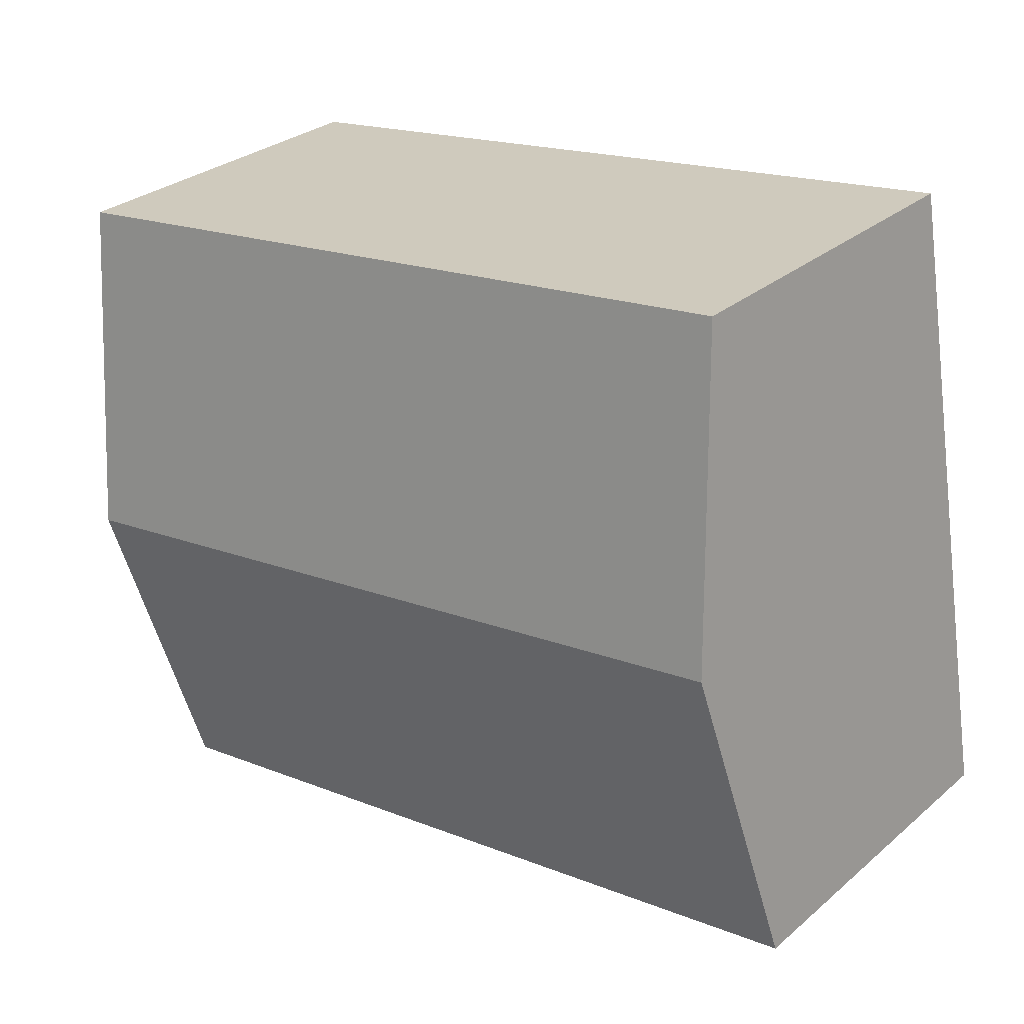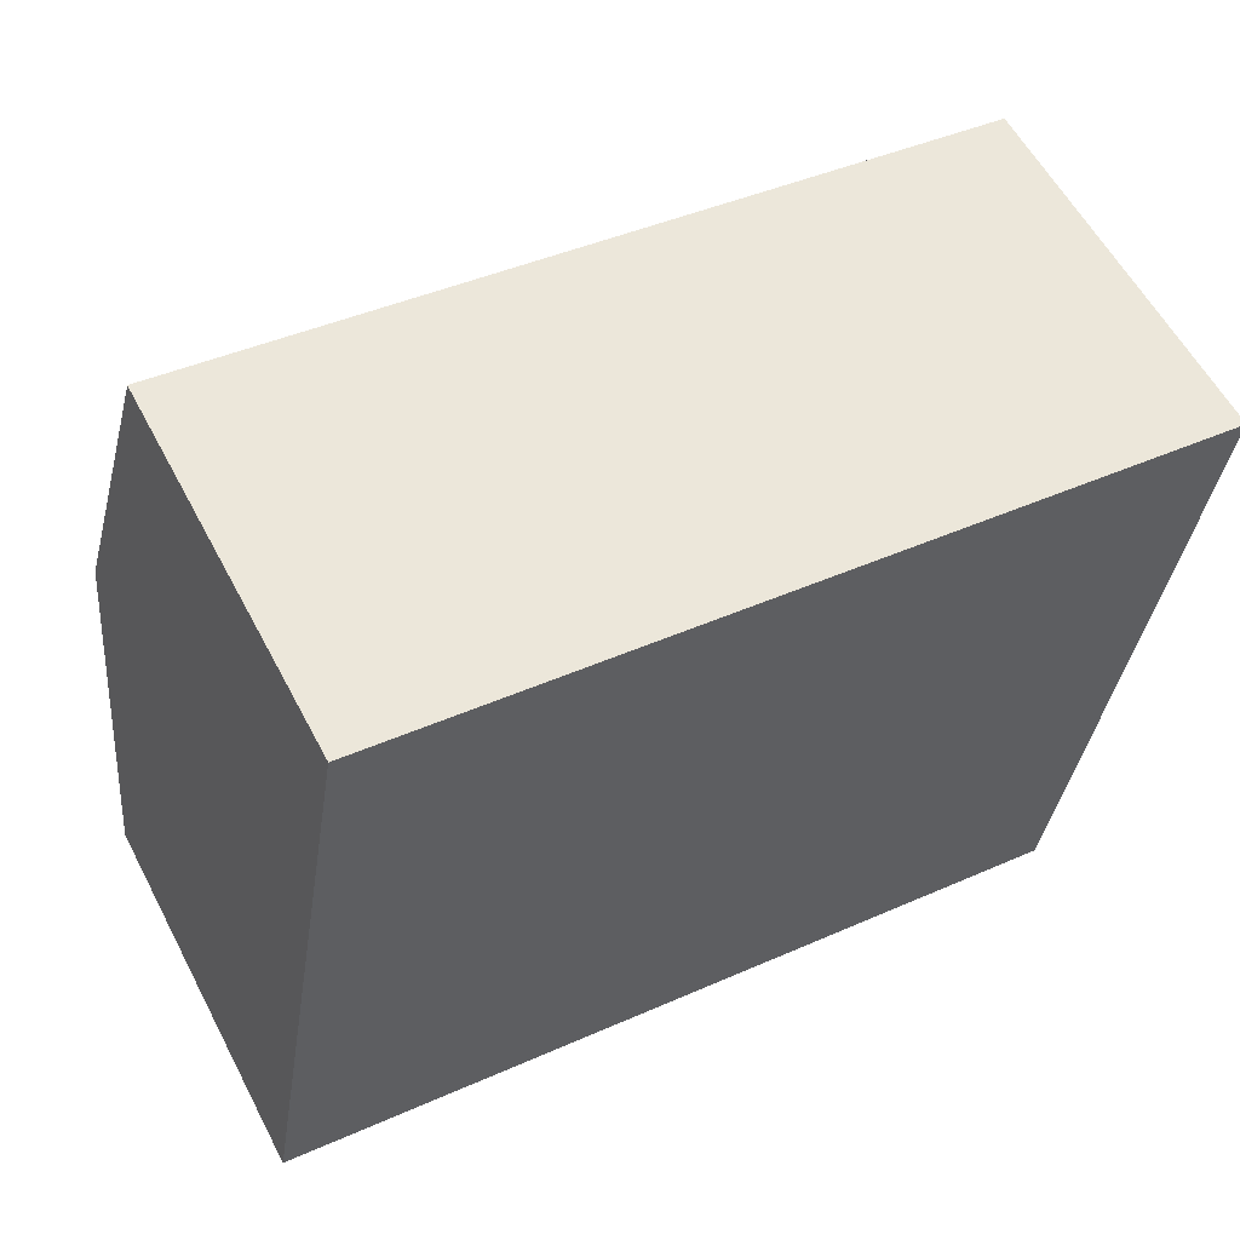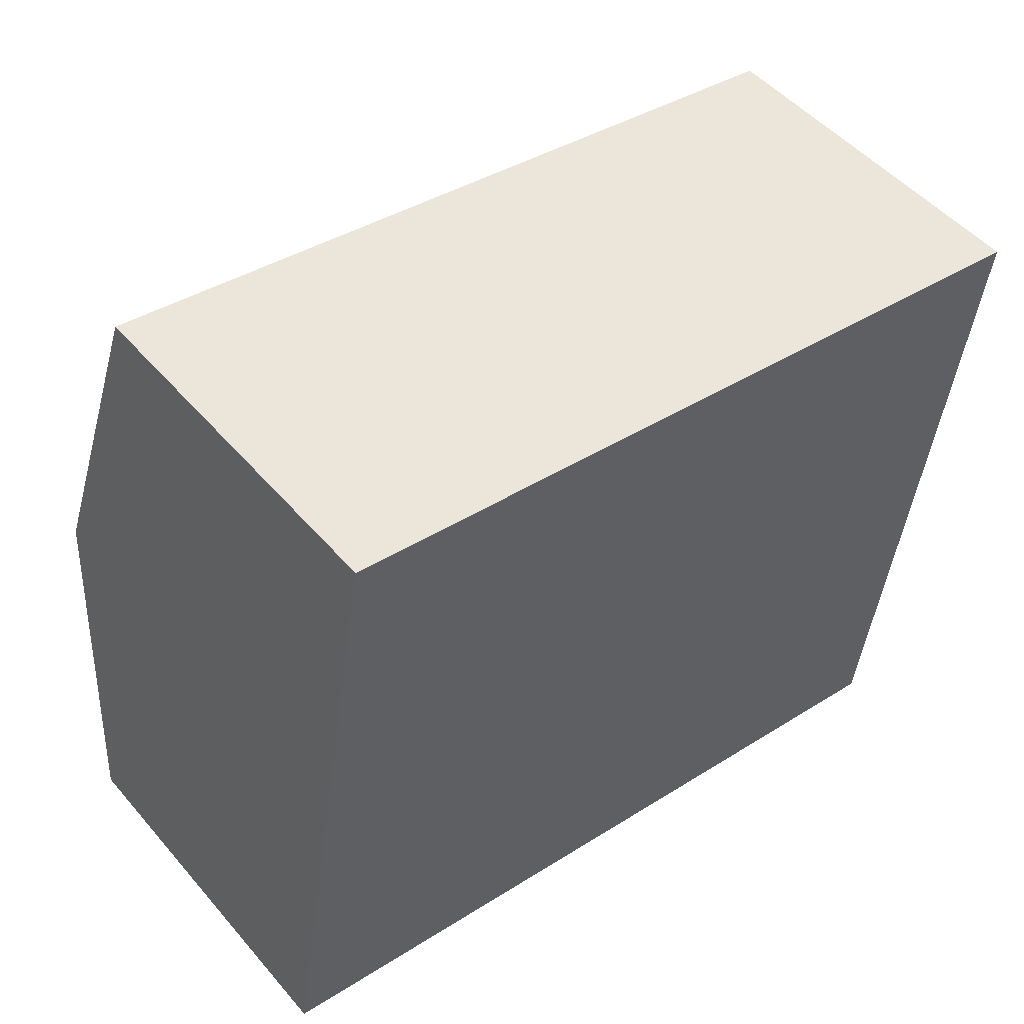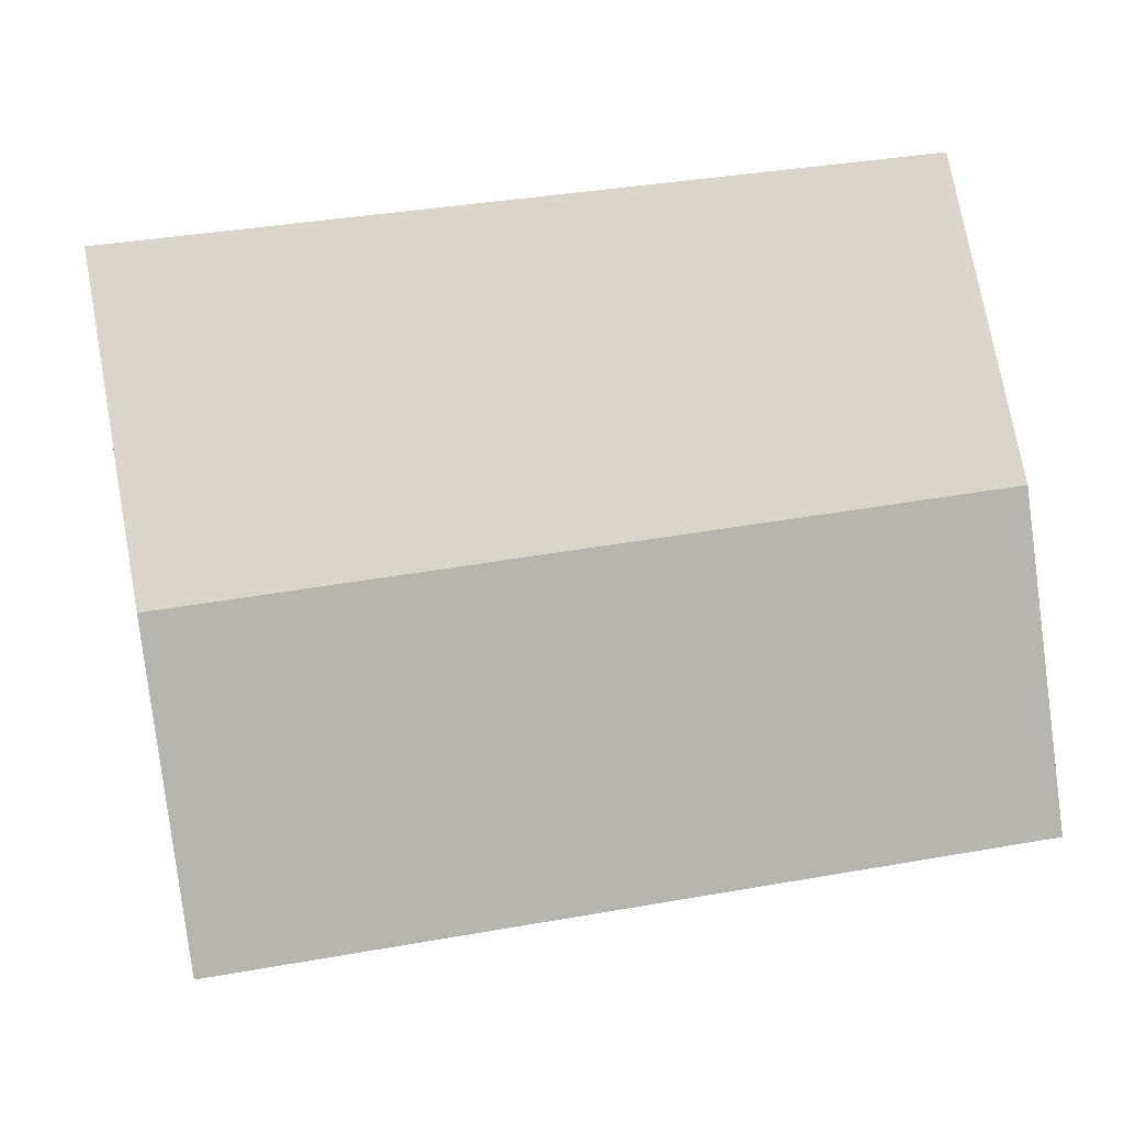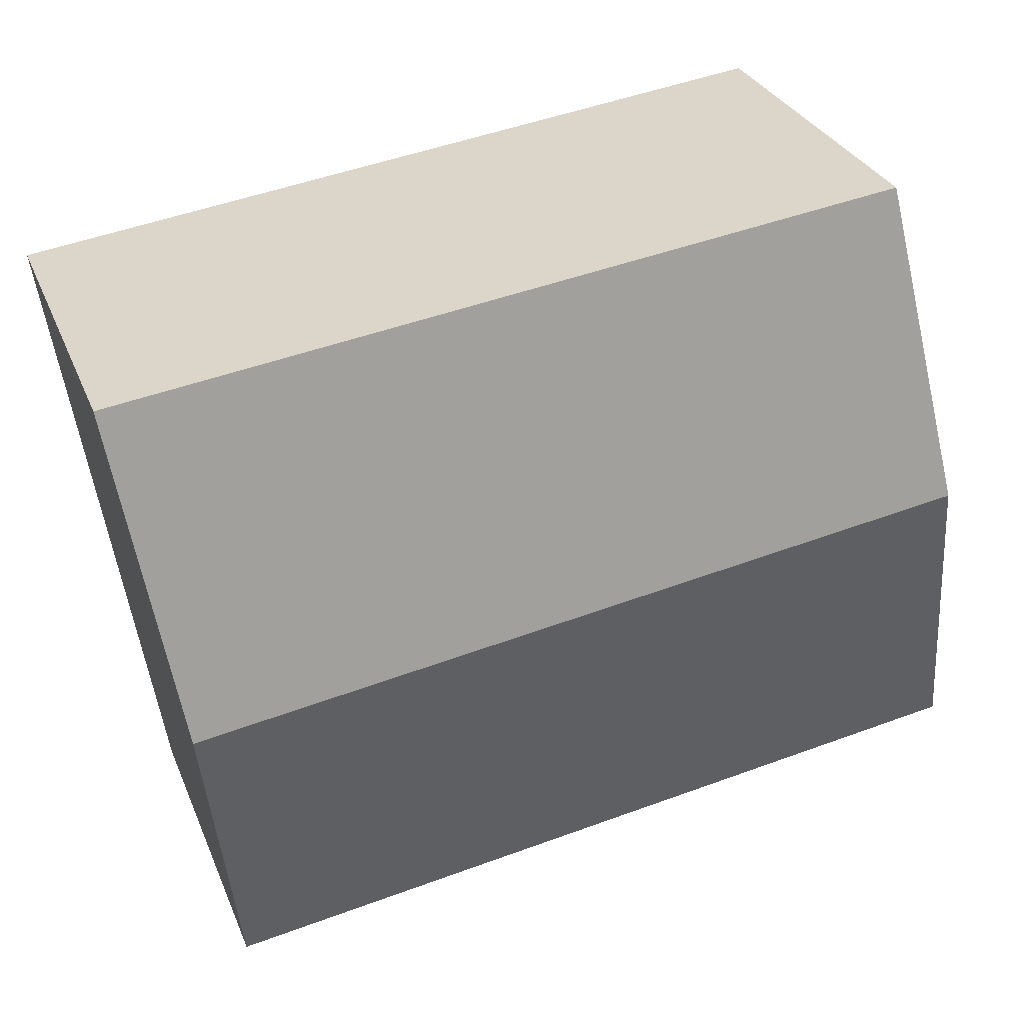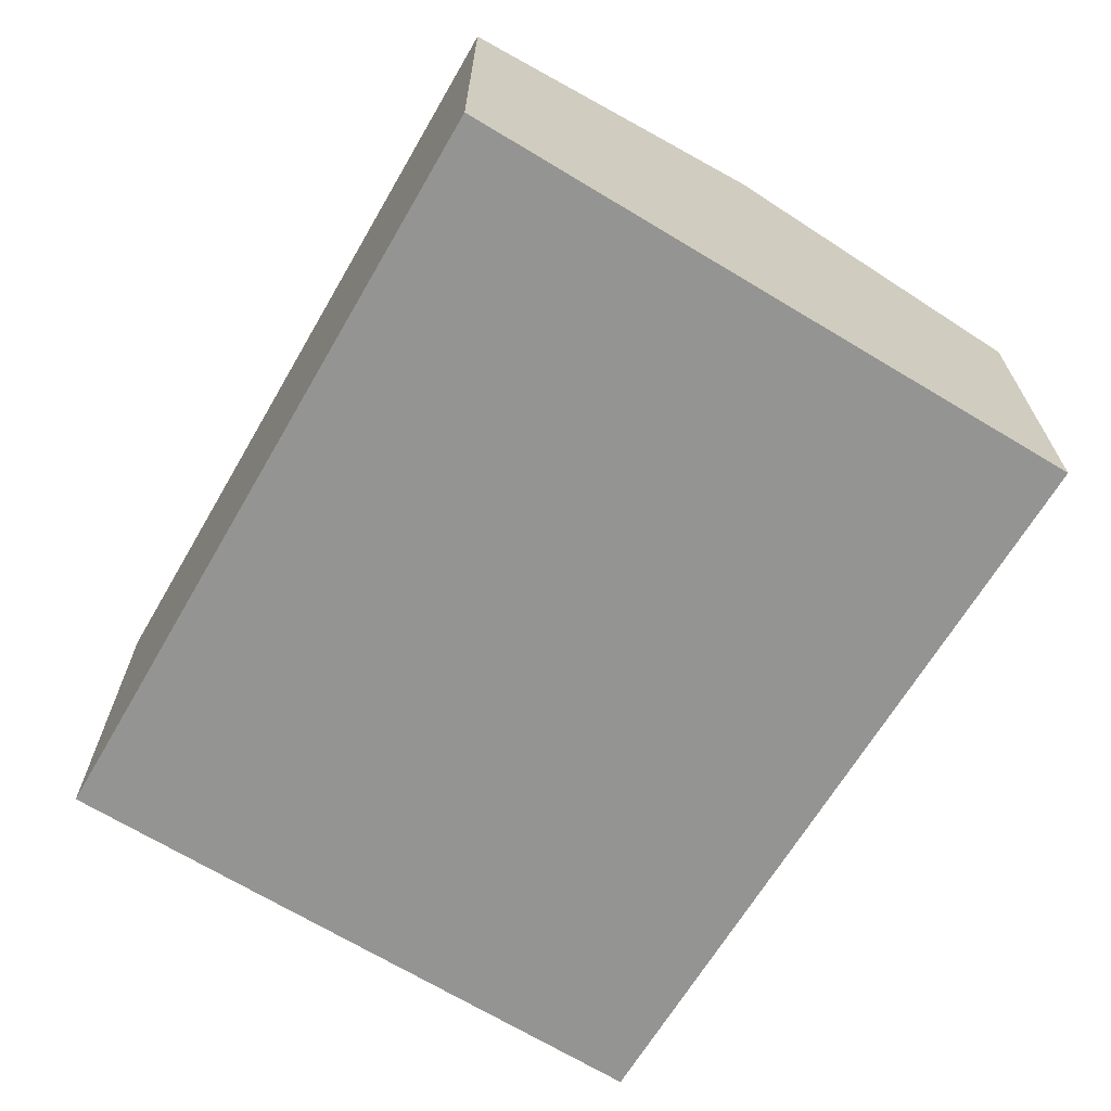
<metadata>
{"format":"obj","ext":"obj","renderer":"f3d","projection":"perspective","resolution":1024,"background":"white","views":[{"elev":29.4,"azim":-140.8,"up":"+Z"},{"elev":58.1,"azim":-27.6,"up":"+Z"},{"elev":49.9,"azim":-38.9,"up":"+Z"},{"elev":-2.7,"azim":172.3,"up":"+Z"},{"elev":30.2,"azim":160.4,"up":"+Z"},{"elev":-66.9,"azim":67.6,"up":"+Y"}]}
</metadata>
<code>
v  7.997 4.122 1.917
v  1.007 3.467 6.026
v  8.478 3.444 5.018
v  0.507 4.122 3.036
v  7.526 3.457 -1.124
v  0 3.457 2.117e-16
v  7.526 6.883e-17 -1.124
v  0 0 0
v  0.507 -1.859e-16 3.036
v  1.007 -3.69e-16 6.026
v  8.478 -3.073e-16 5.018
v  7.997 -1.174e-16 1.917
g defaultobject
f 1 2 3
f 2 1 4
f 5 4 1
f 4 5 6
f 7 6 5
f 6 7 8
f 8 4 6
f 4 8 2
f 2 8 9
f 2 9 10
f 10 3 2
f 3 10 11
f 1 7 5
f 7 1 3
f 7 3 12
f 12 3 11
f 7 9 8
f 9 7 12
f 9 12 10
f 10 12 11

</code>
